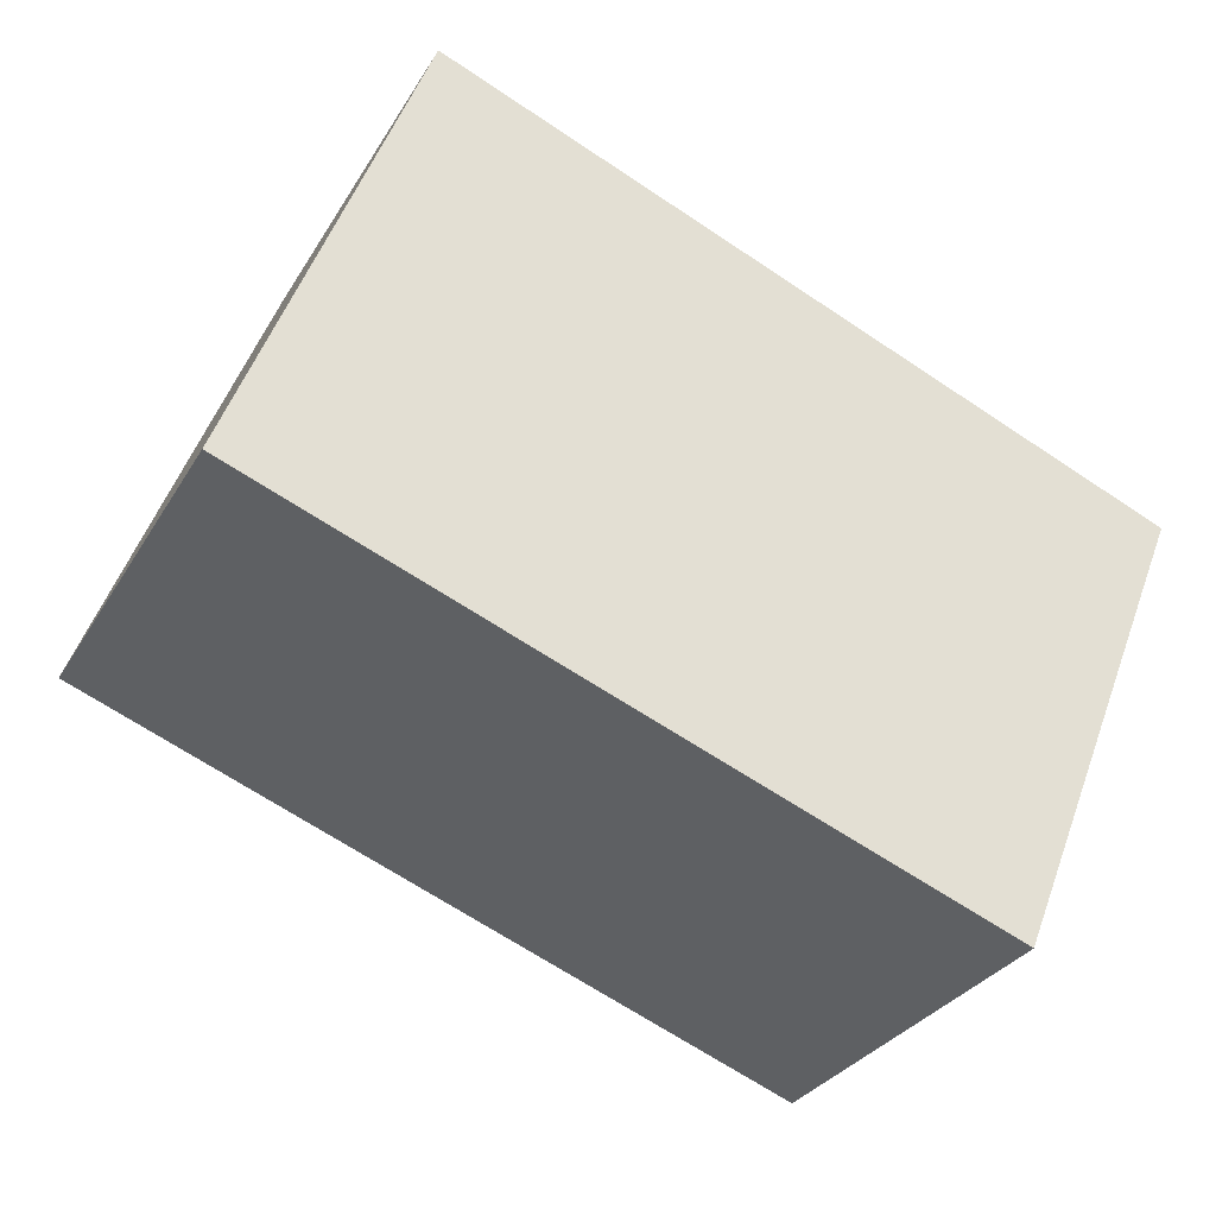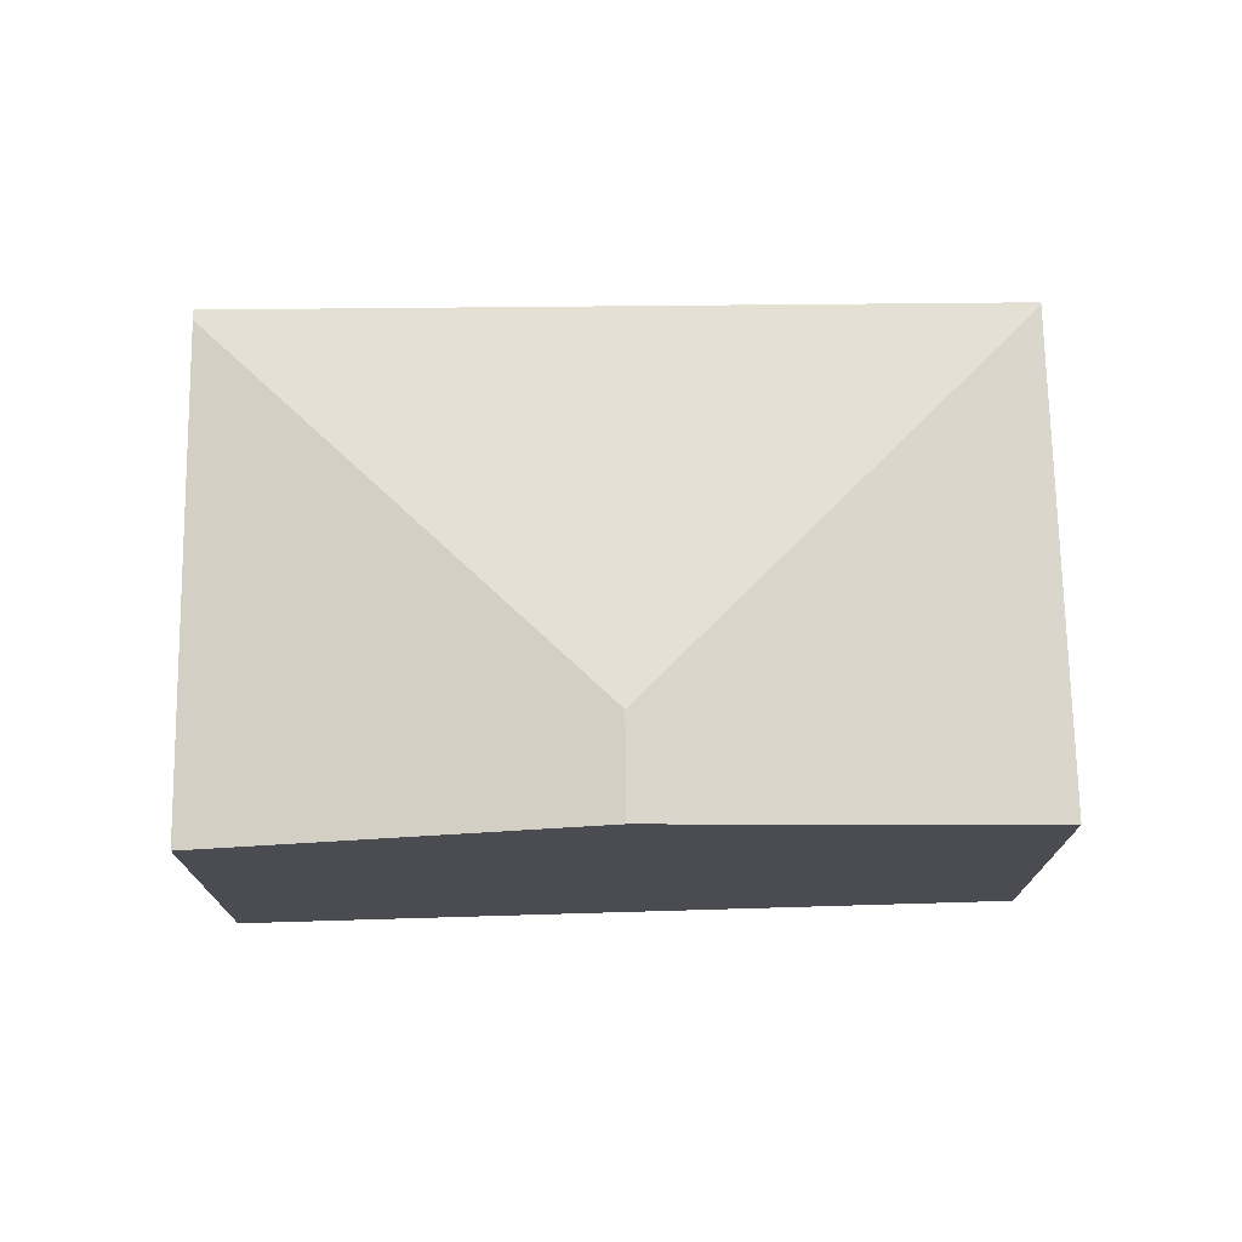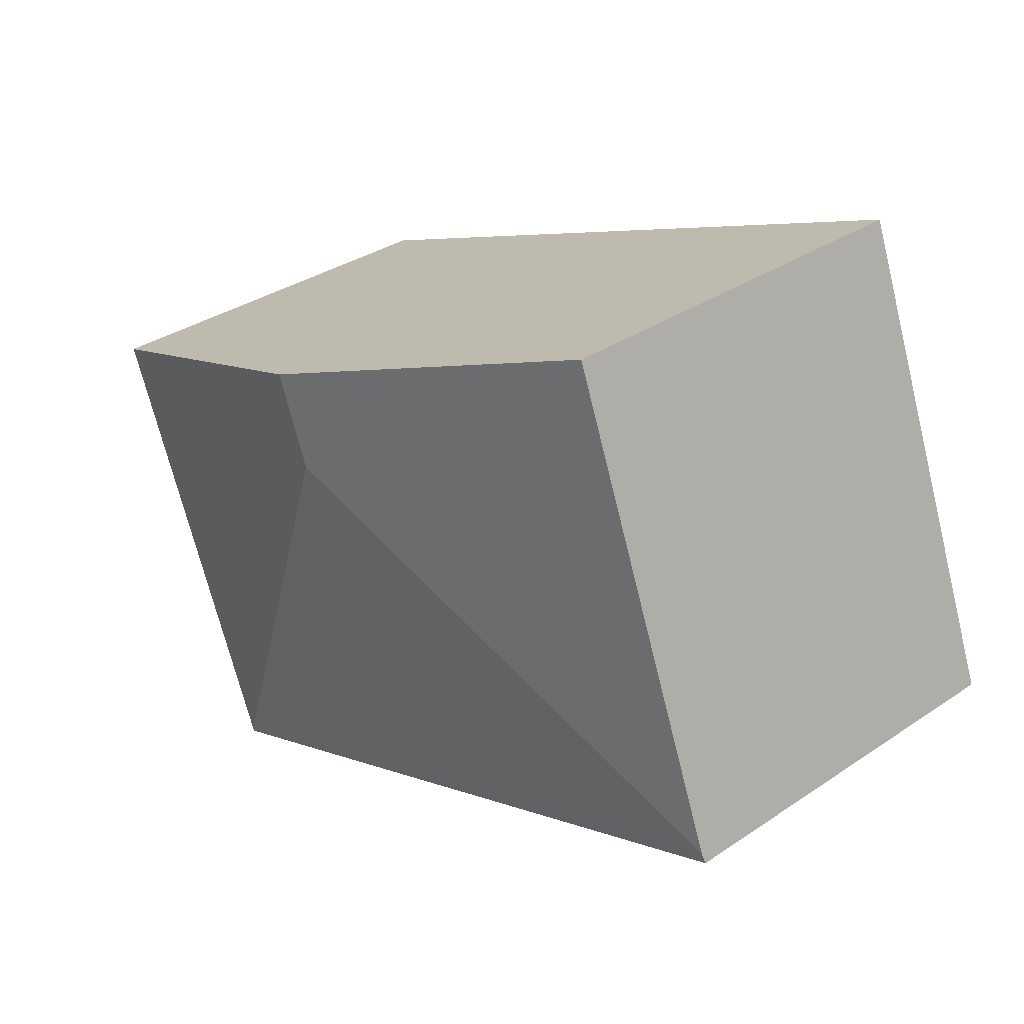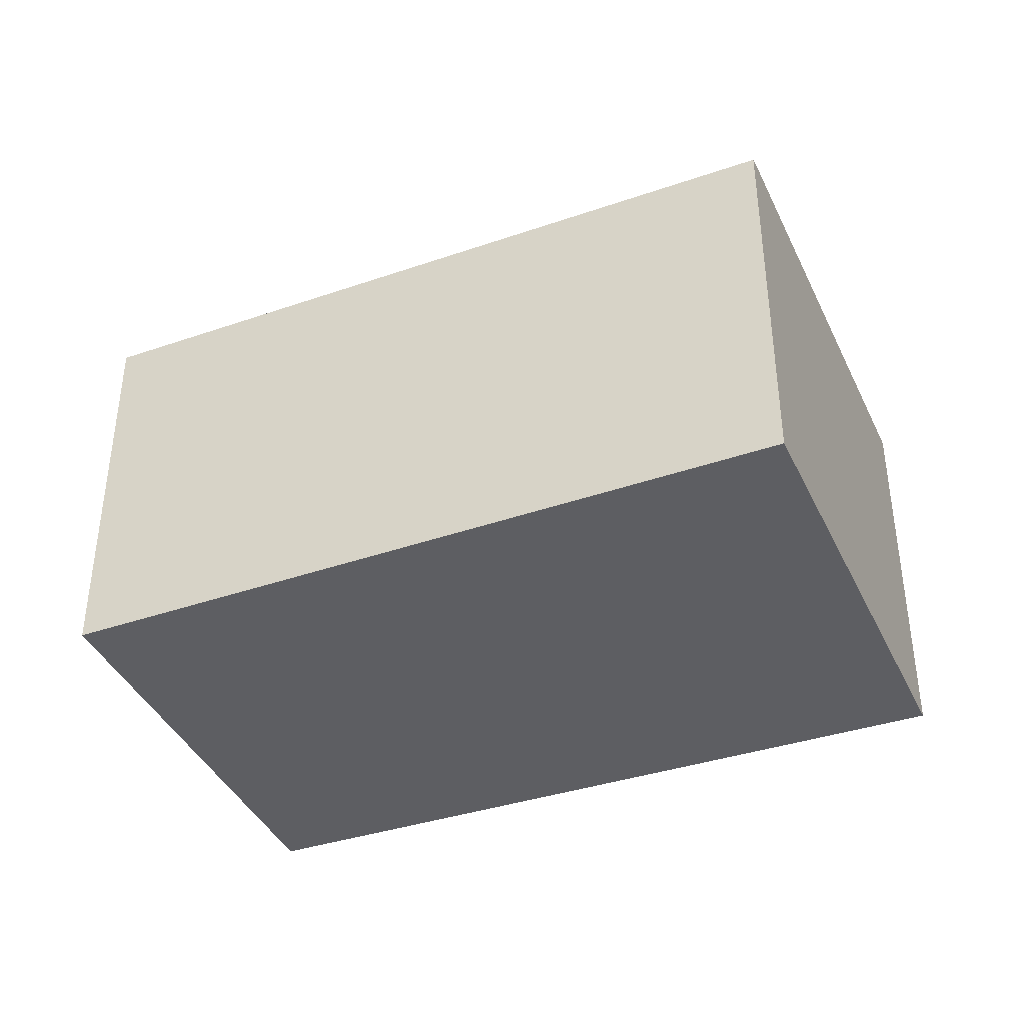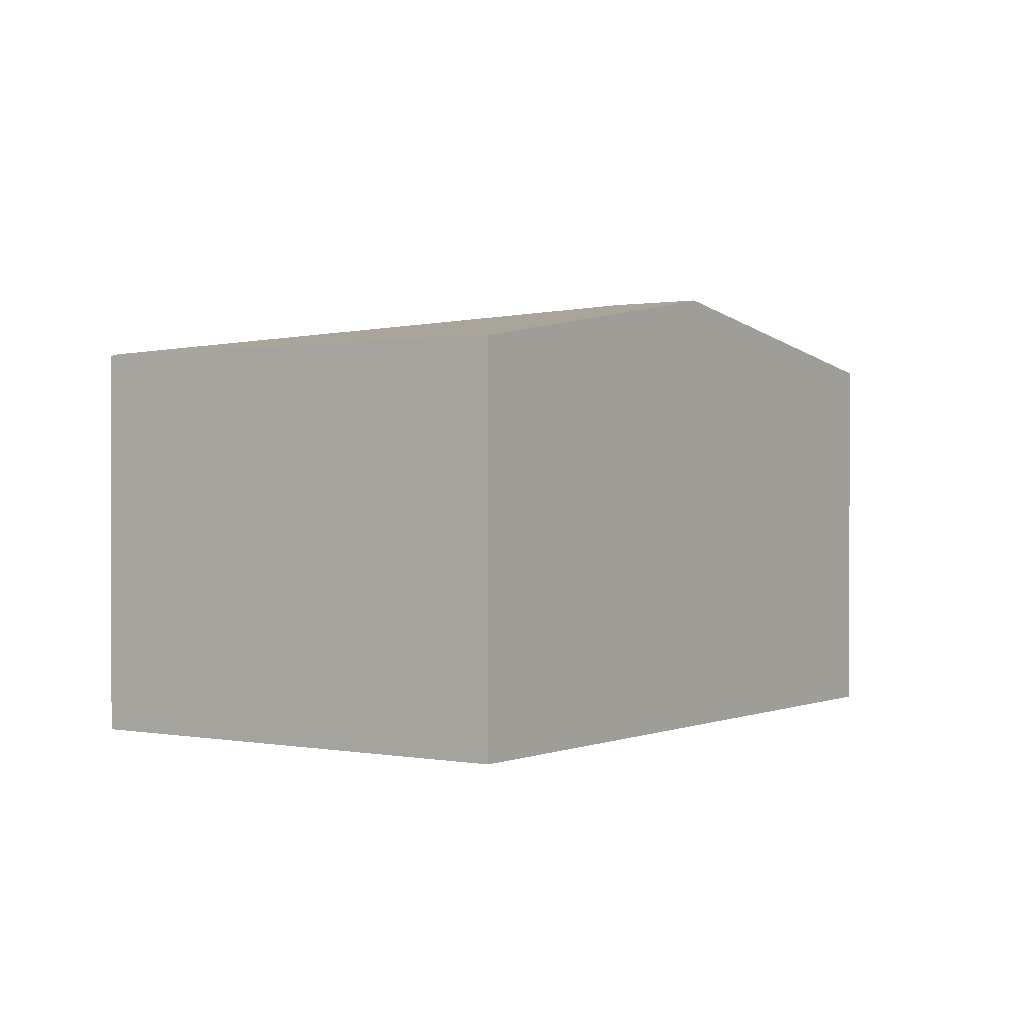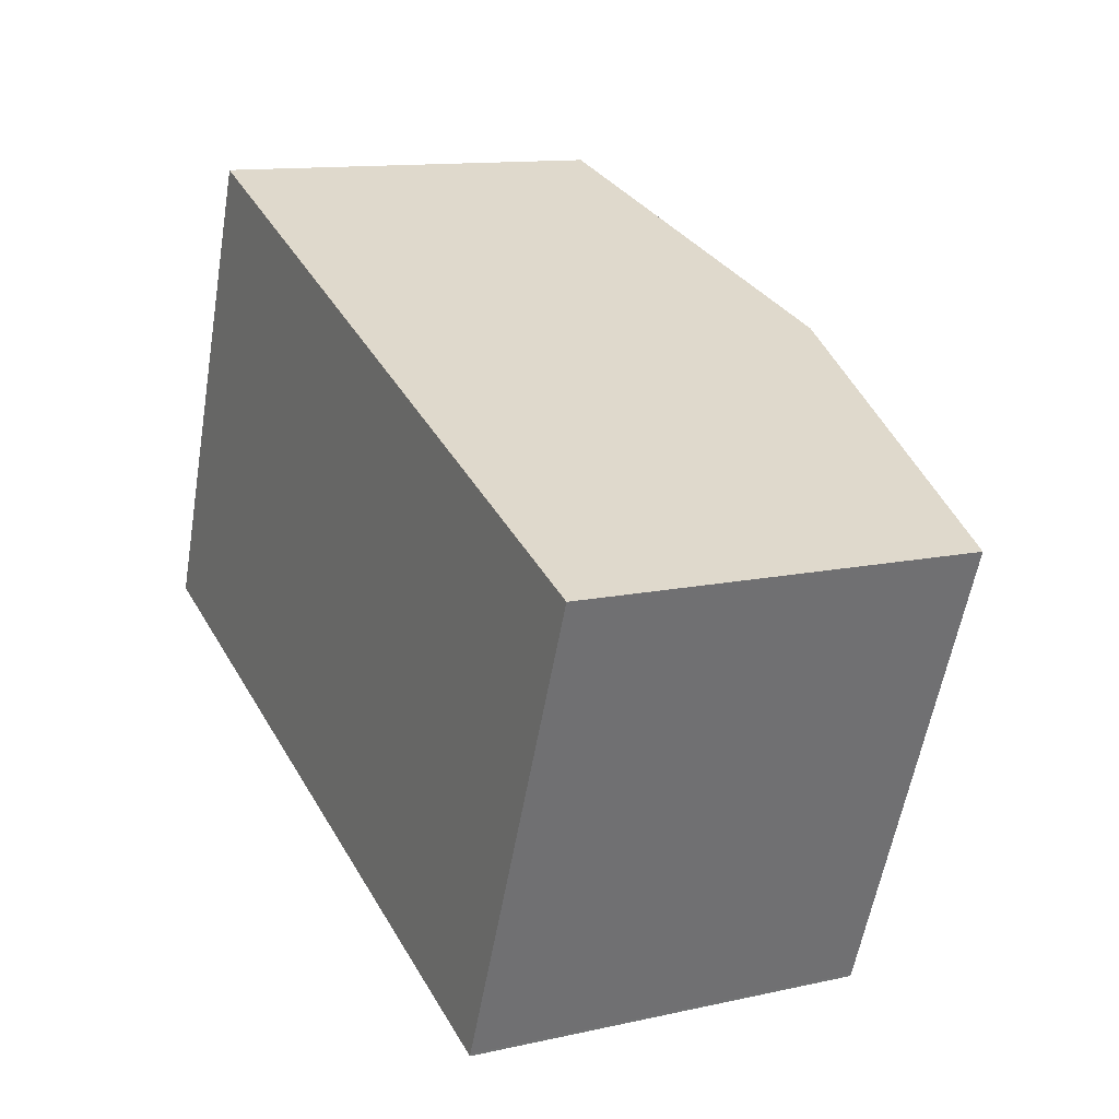
<metadata>
{"format":"obj","ext":"obj","renderer":"f3d","projection":"perspective","resolution":1024,"background":"white","views":[{"elev":-30.3,"azim":-25.6,"up":"+Z"},{"elev":74.4,"azim":20.4,"up":"+Y"},{"elev":33.8,"azim":-132.5,"up":"+Z"},{"elev":-39.3,"azim":-135.7,"up":"+Y"},{"elev":0.6,"azim":-33.7,"up":"+Y"},{"elev":12.3,"azim":62.3,"up":"+Z"}]}
</metadata>
<code>
v  4.25 3.639 2.526
v  0.029 3.159 0.076
v  1.396 3.159 3.684
v  3.975 3.639 1.798
v  7.117 3.157 1.363
v  5.697 3.17 -2.148
v  5.689 3.167 -2.169
v  0 3.147 1.927e-16
v  5.689 1.328e-16 -2.169
v  0 0 0
v  1.396 -2.256e-16 3.684
v  0.029 -4.654e-18 0.076
v  4.25 -1.547e-16 2.526
v  7.117 -8.346e-17 1.363
v  5.697 1.315e-16 -2.148
g defaultobject
f 1 2 3
f 2 1 4
f 5 4 1
f 4 5 6
f 7 2 6
f 2 7 8
f 4 6 2
f 9 8 7
f 8 9 10
f 8 3 2
f 3 8 10
f 3 10 11
f 11 10 12
f 11 1 3
f 1 11 5
f 5 11 13
f 5 13 14
f 15 7 6
f 7 15 9
f 5 15 6
f 15 5 14
f 12 13 11
f 13 12 10
f 13 10 9
f 13 9 15
f 14 13 15

</code>
